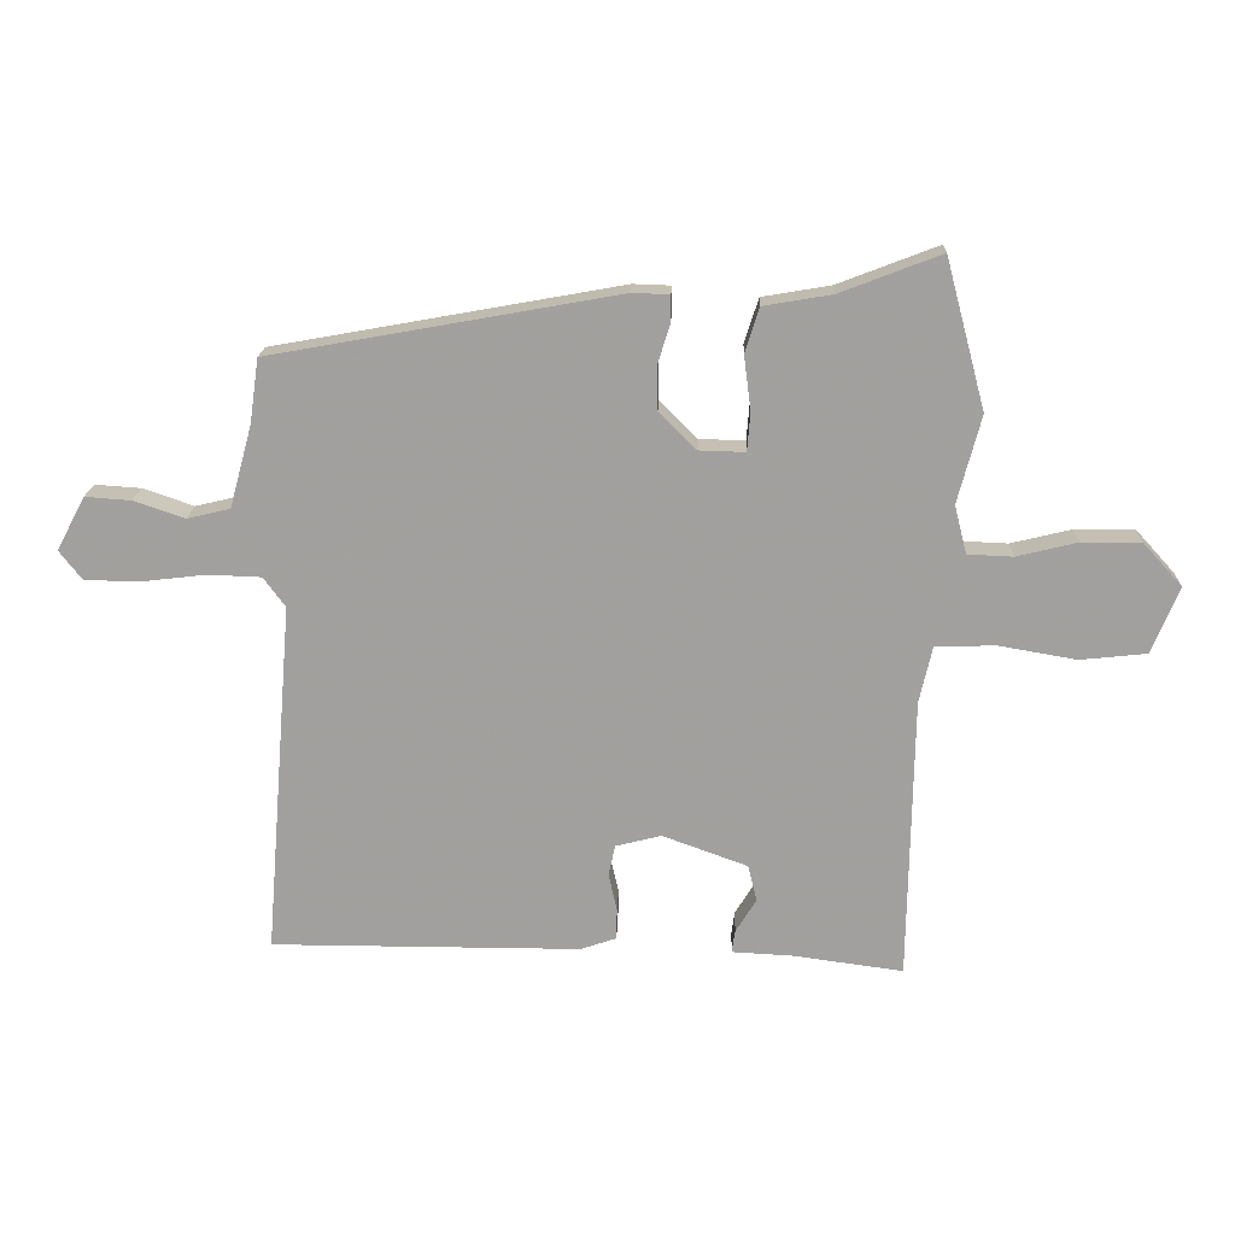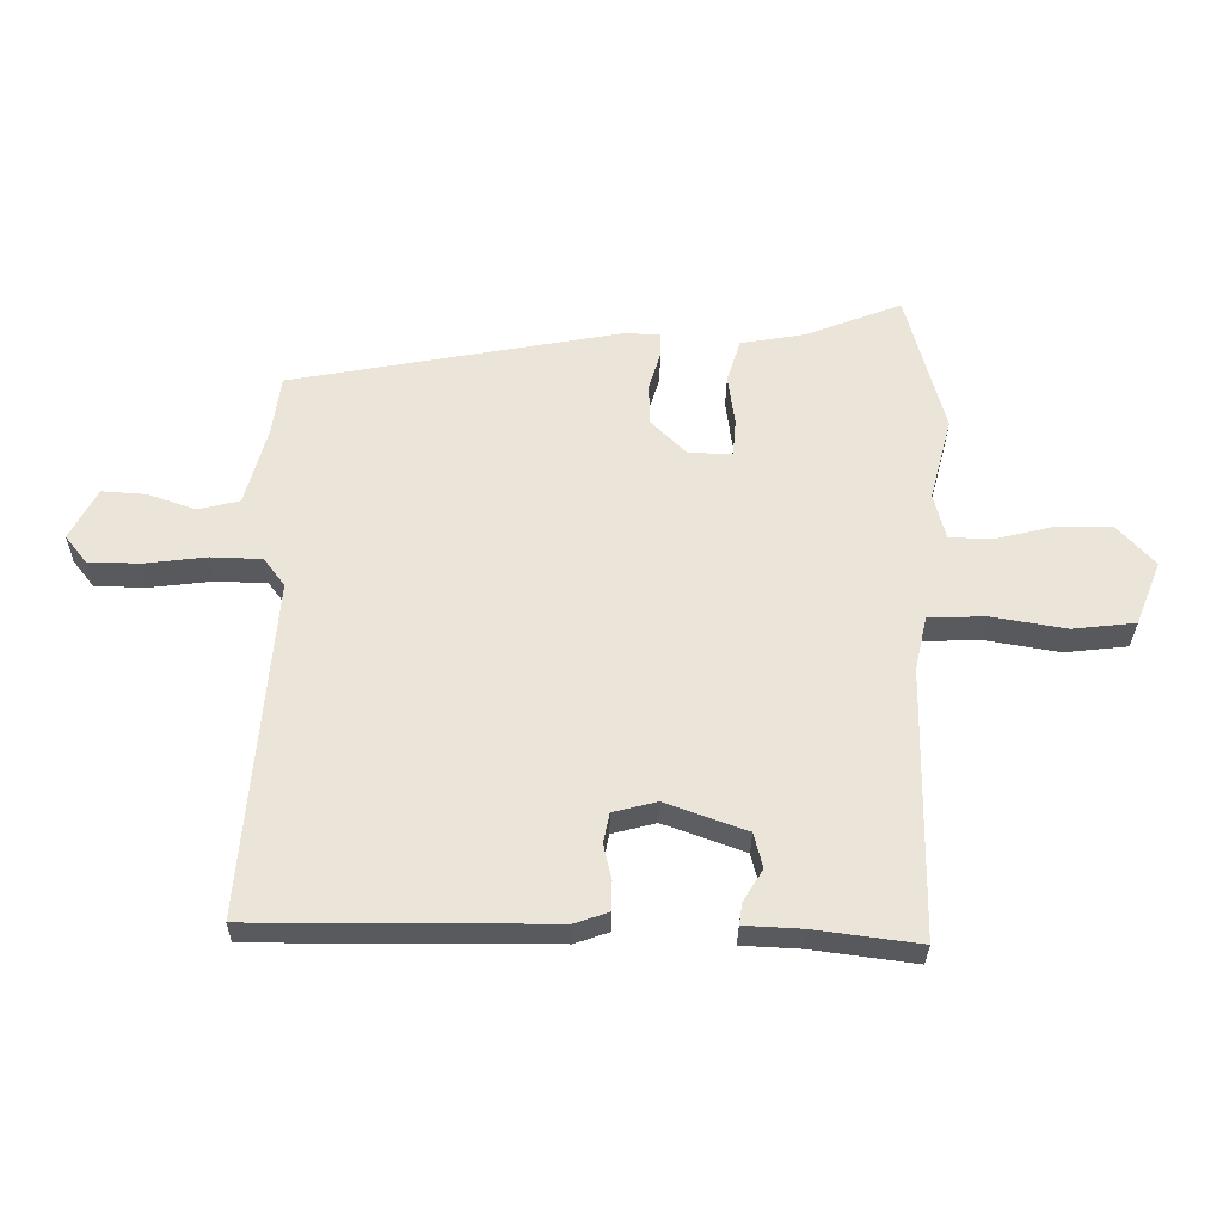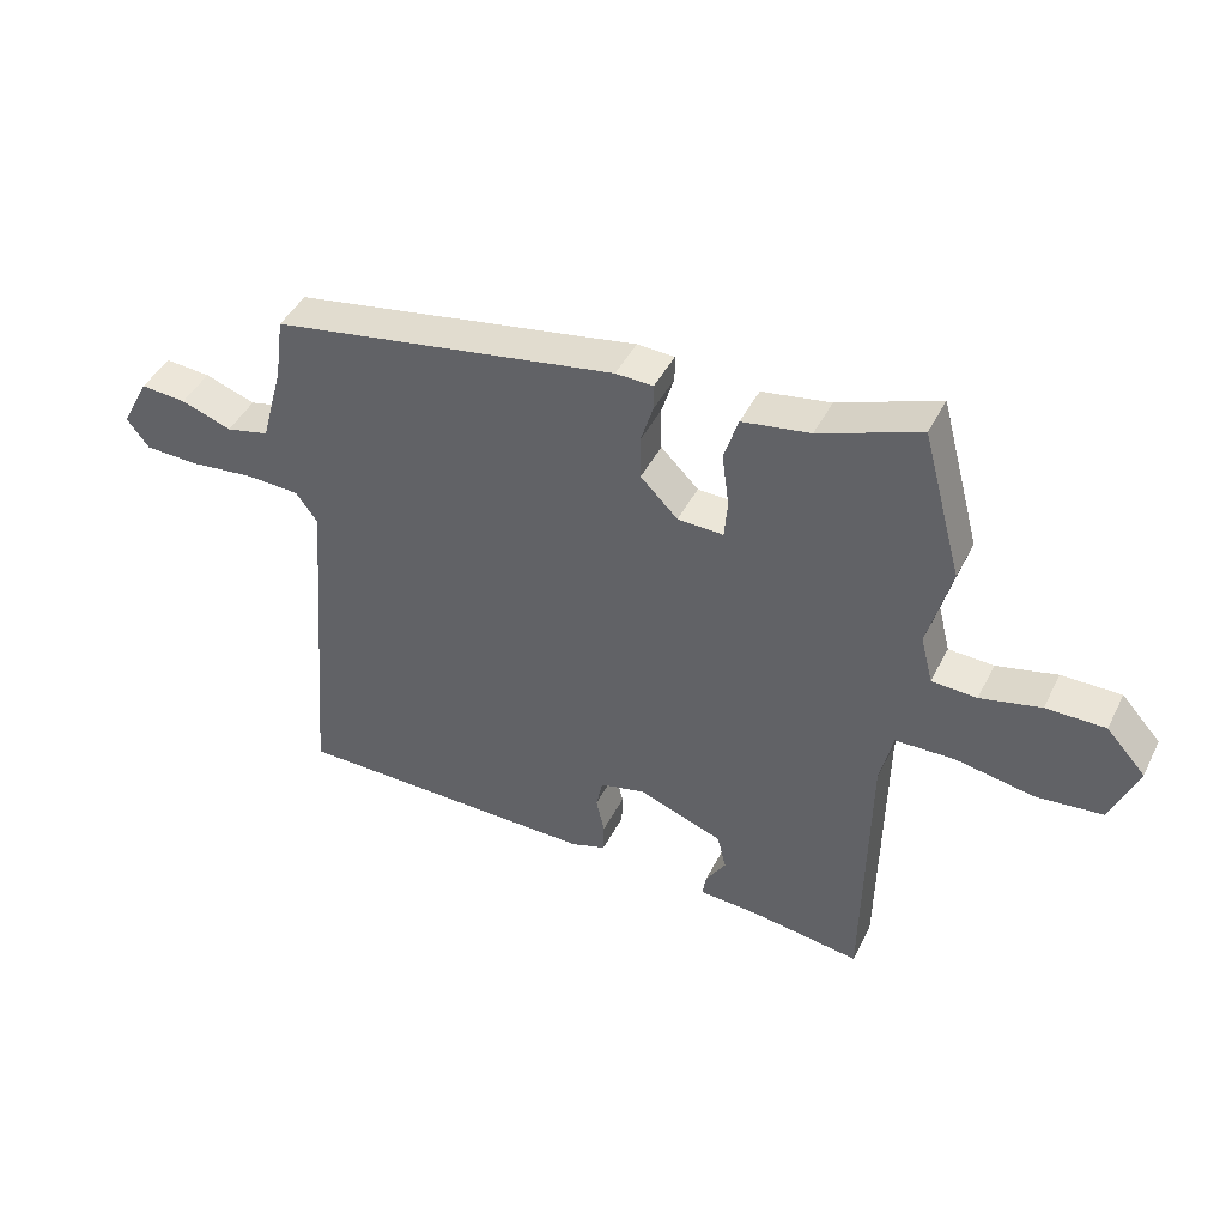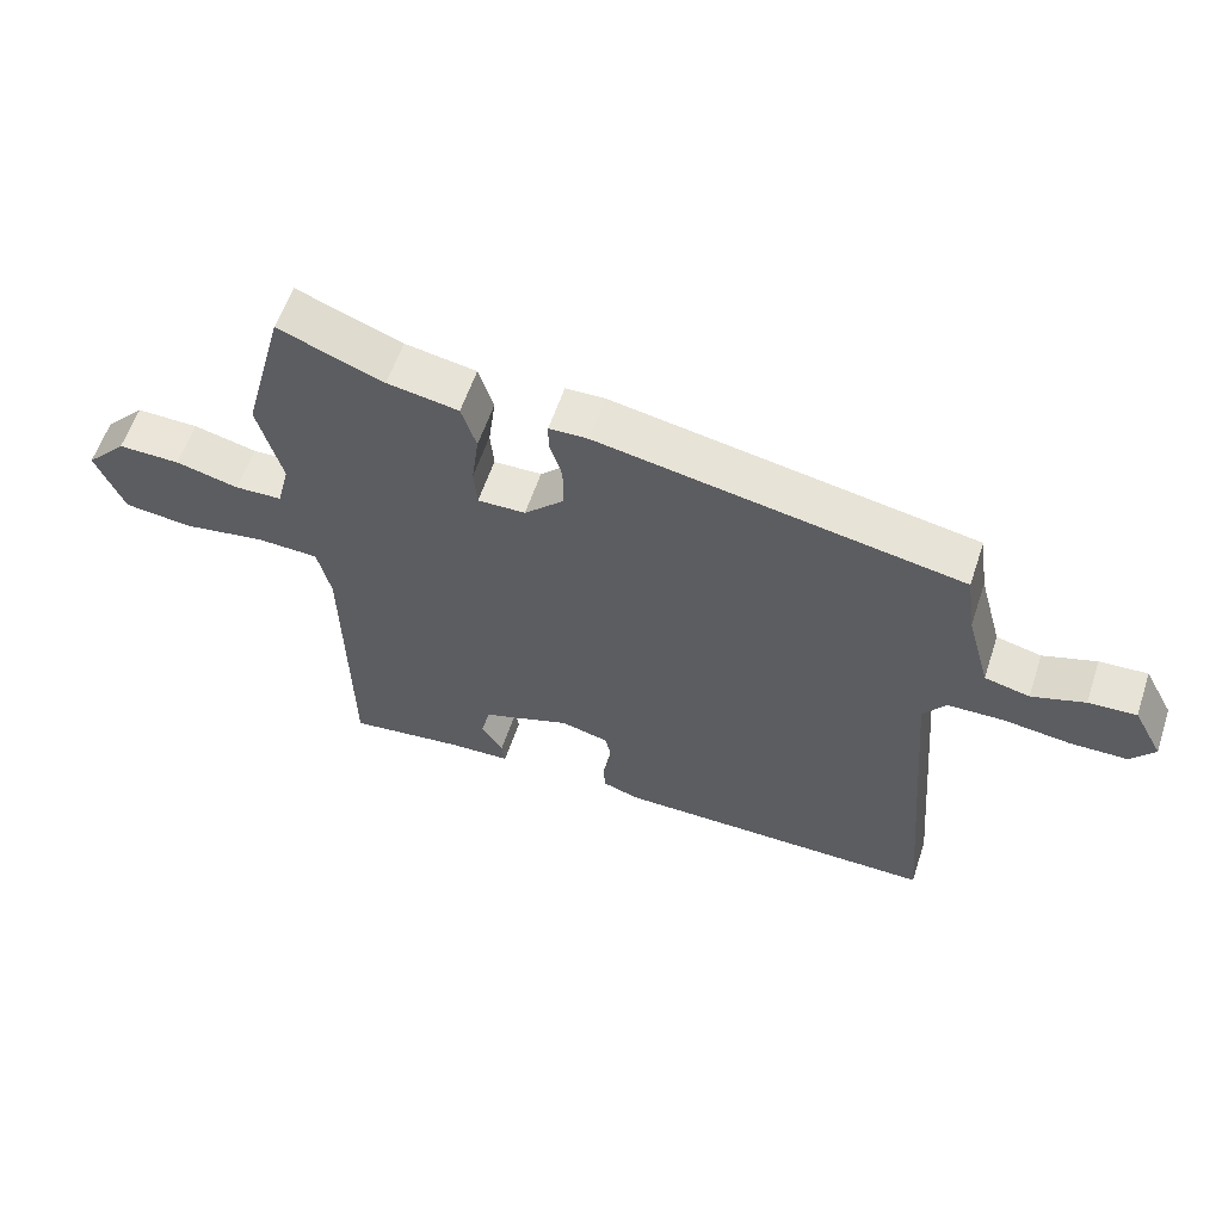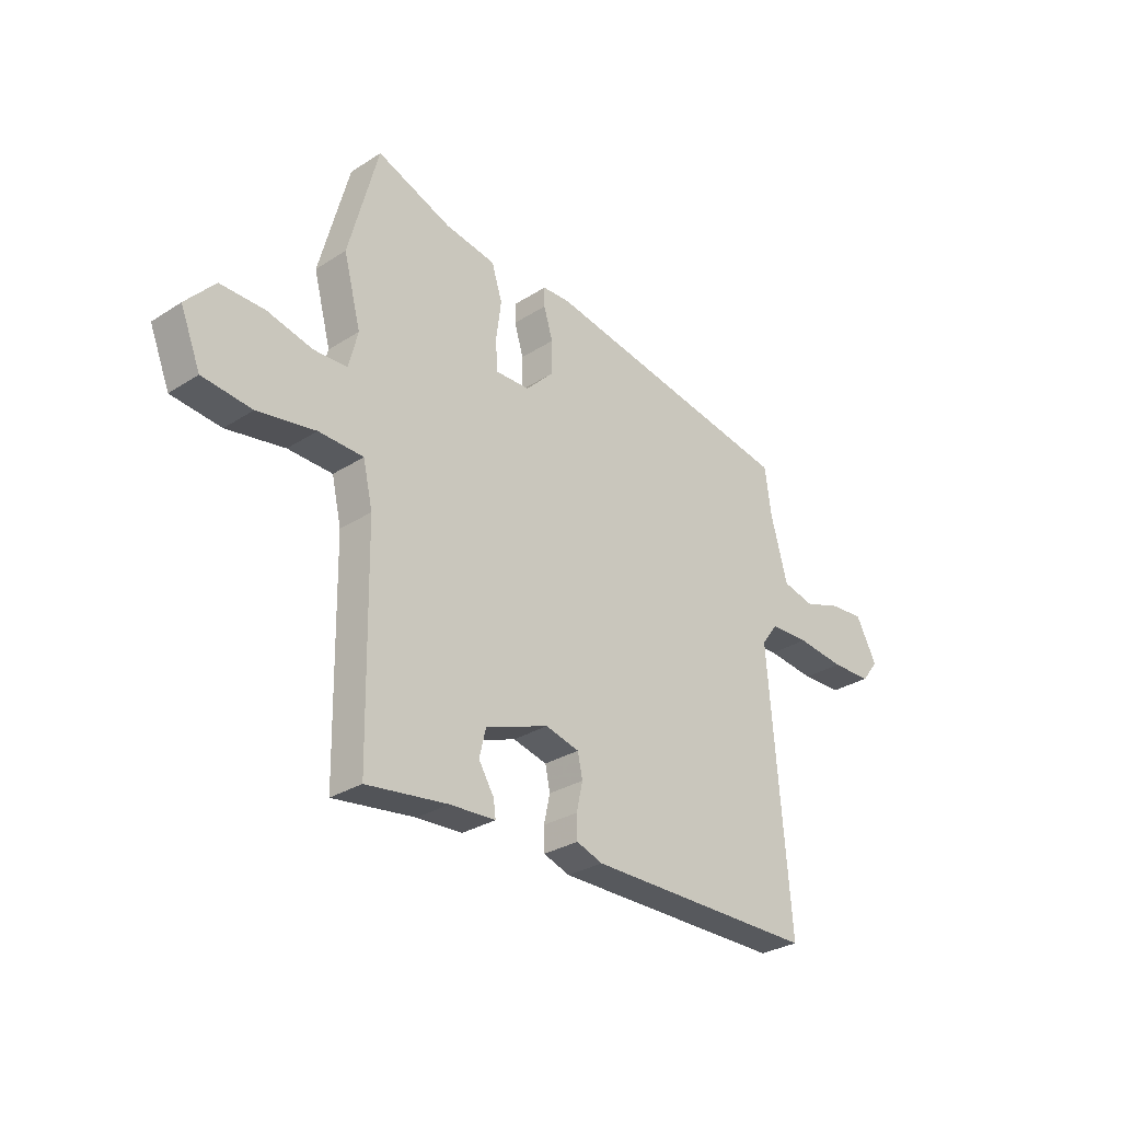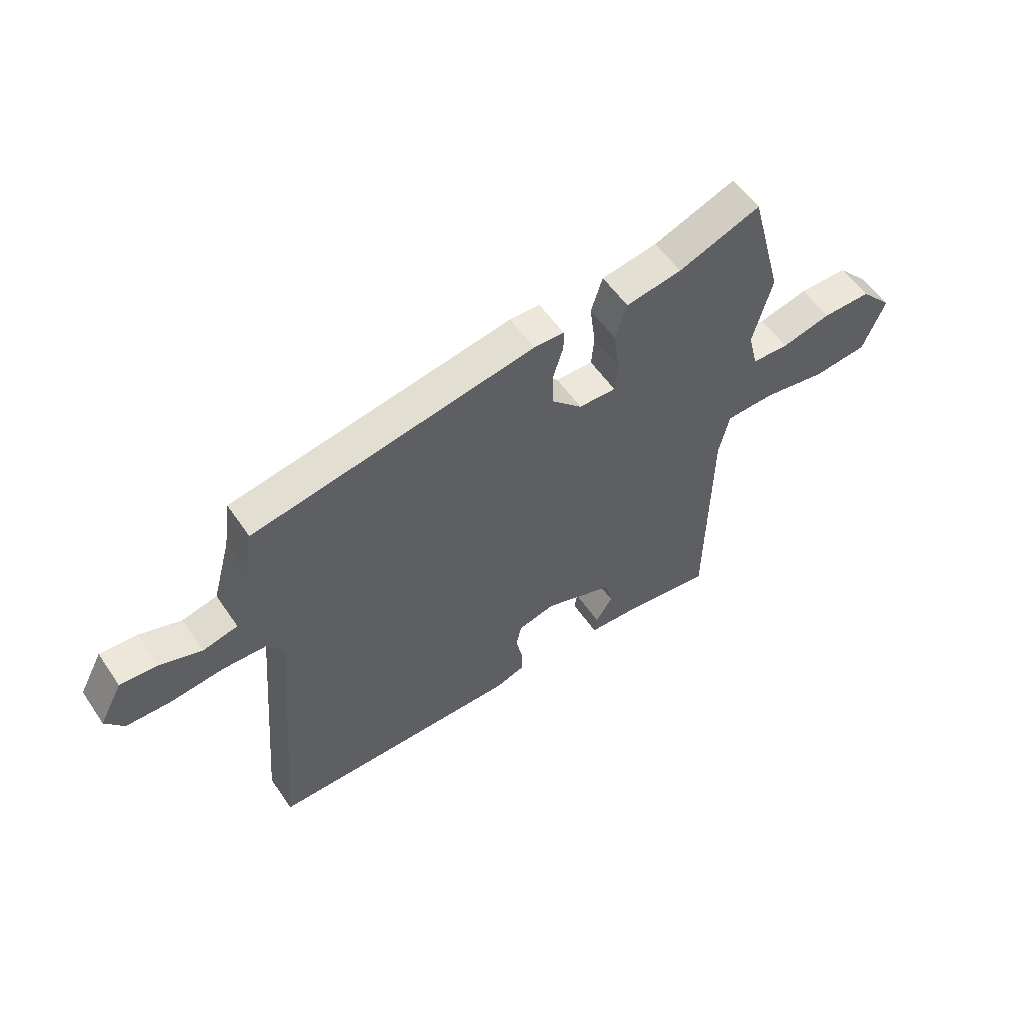
<metadata>
{"format":"obj","ext":"obj","renderer":"f3d","projection":"perspective","resolution":1024,"background":"white","views":[{"elev":17.8,"azim":2.0,"up":"+Z"},{"elev":-30.8,"azim":-0.6,"up":"+Z"},{"elev":44.6,"azim":25.5,"up":"+Z"},{"elev":59.3,"azim":-161.6,"up":"+Z"},{"elev":-29.6,"azim":133.2,"up":"+Z"},{"elev":55.8,"azim":-33.8,"up":"+Z"}]}
</metadata>
<code>
v -0.53 0.07 -0.485
v -0.485 0.07 0.065
v -0.519 0.07 0.111
v -0.602 0.07 0.114
v -0.703 0.07 0.102
v -0.787 0.07 0.104
v -0.822 0.07 0.149
v -0.778 0.07 0.232
v -0.707 0.07 0.227
v -0.628 0.07 0.2
v -0.561 0.07 0.216
v -0.526 0.07 0.344
v -0.512 0.07 0.443
v 0.026 0.07 0.54
v 0.084 0.07 0.538
v 0.084 0.07 0.498
v 0.065 0.07 0.436
v 0.066 0.07 0.368
v 0.124 0.07 0.31
v 0.195 0.07 0.308
v 0.2 0.07 0.368
v 0.189 0.07 0.452
v 0.211 0.07 0.522
v 0.317 0.07 0.54
v 0.473 0.07 0.6
v 0.535 0.07 0.368
v 0.499 0.07 0.232
v 0.518 0.07 0.157
v 0.588 0.07 0.154
v 0.682 0.07 0.177
v 0.774 0.07 0.178
v 0.835 0.07 0.111
v 0.793 0.07 0.007
v 0.69 0.07 -0.004
v 0.569 0.07 0.017
v 0.476 0.07 0.014
v 0.456 0.07 -0.074
v 0.449 0.07 -0.514
v 0.279 0.07 -0.491
v 0.184 0.07 -0.486
v 0.189 0.07 -0.451
v 0.221 0.07 -0.399
v 0.207 0.07 -0.342
v 0.075 0.07 -0.294
v 0.004 0.07 -0.312
v -0.006 0.07 -0.36
v 0.007 0.07 -0.418
v 0.006 0.07 -0.466
v -0.049 0.07 -0.485
v -0.53 0 -0.485
v -0.485 0 0.065
v -0.519 0 0.111
v -0.602 0 0.114
v -0.703 0 0.102
v -0.787 0 0.104
v -0.822 0 0.149
v -0.778 0 0.232
v -0.707 0 0.227
v -0.628 0 0.2
v -0.561 0 0.216
v -0.526 0 0.344
v -0.512 0 0.443
v 0.026 0 0.54
v 0.084 0 0.538
v 0.084 0 0.498
v 0.065 0 0.436
v 0.066 0 0.368
v 0.124 0 0.31
v 0.195 0 0.308
v 0.2 0 0.368
v 0.189 0 0.452
v 0.211 0 0.522
v 0.317 0 0.54
v 0.473 0 0.6
v 0.535 0 0.368
v 0.499 0 0.232
v 0.518 0 0.157
v 0.588 0 0.154
v 0.682 0 0.177
v 0.774 0 0.178
v 0.835 0 0.111
v 0.793 0 0.007
v 0.69 0 -0.004
v 0.569 0 0.017
v 0.476 0 0.014
v 0.456 0 -0.074
v 0.449 0 -0.514
v 0.279 0 -0.491
v 0.184 0 -0.486
v 0.189 0 -0.451
v 0.221 0 -0.399
v 0.207 0 -0.342
v 0.075 0 -0.294
v 0.004 0 -0.312
v -0.006 0 -0.36
v 0.007 0 -0.418
v 0.006 0 -0.466
v -0.049 0 -0.485
f 46 47 48 49
f 45 46 49 1
f 39 40 41 42
f 37 38 39 42
f 36 37 42 43
f 32 33 34 35
f 32 35 36
f 29 30 31 32
f 28 29 32 36
f 27 28 36 43
f 24 25 26 27
f 21 22 23 24
f 20 21 24 27
f 19 20 27 43
f 14 15 16 17
f 12 13 14 17
f 11 12 17 18
f 7 8 9 10
f 7 10 11
f 4 5 6 7
f 3 4 7 11
f 2 3 11 18
f 45 1 2 18
f 18 19 43 44
f 18 44 45
f 98 97 96 95
f 50 98 95 94
f 91 90 89 88
f 91 88 87 86
f 92 91 86 85
f 84 83 82 81
f 85 84 81
f 81 80 79 78
f 85 81 78 77
f 92 85 77 76
f 76 75 74 73
f 73 72 71 70
f 76 73 70 69
f 92 76 69 68
f 66 65 64 63
f 66 63 62 61
f 67 66 61 60
f 59 58 57 56
f 60 59 56
f 56 55 54 53
f 60 56 53 52
f 67 60 52 51
f 67 51 50 94
f 93 92 68 67
f 94 93 67
f 1 50 51 2
f 2 51 52 3
f 3 52 53 4
f 4 53 54 5
f 5 54 55 6
f 6 55 56 7
f 7 56 57 8
f 8 57 58 9
f 9 58 59 10
f 10 59 60 11
f 11 60 61 12
f 12 61 62 13
f 13 62 63 14
f 14 63 64 15
f 15 64 65 16
f 16 65 66 17
f 17 66 67 18
f 18 67 68 19
f 19 68 69 20
f 20 69 70 21
f 21 70 71 22
f 22 71 72 23
f 23 72 73 24
f 24 73 74 25
f 25 74 75 26
f 26 75 76 27
f 27 76 77 28
f 28 77 78 29
f 29 78 79 30
f 30 79 80 31
f 31 80 81 32
f 32 81 82 33
f 33 82 83 34
f 34 83 84 35
f 35 84 85 36
f 36 85 86 37
f 37 86 87 38
f 38 87 88 39
f 39 88 89 40
f 40 89 90 41
f 41 90 91 42
f 42 91 92 43
f 43 92 93 44
f 44 93 94 45
f 45 94 95 46
f 46 95 96 47
f 47 96 97 48
f 48 97 98 49
f 49 98 50 1

</code>
